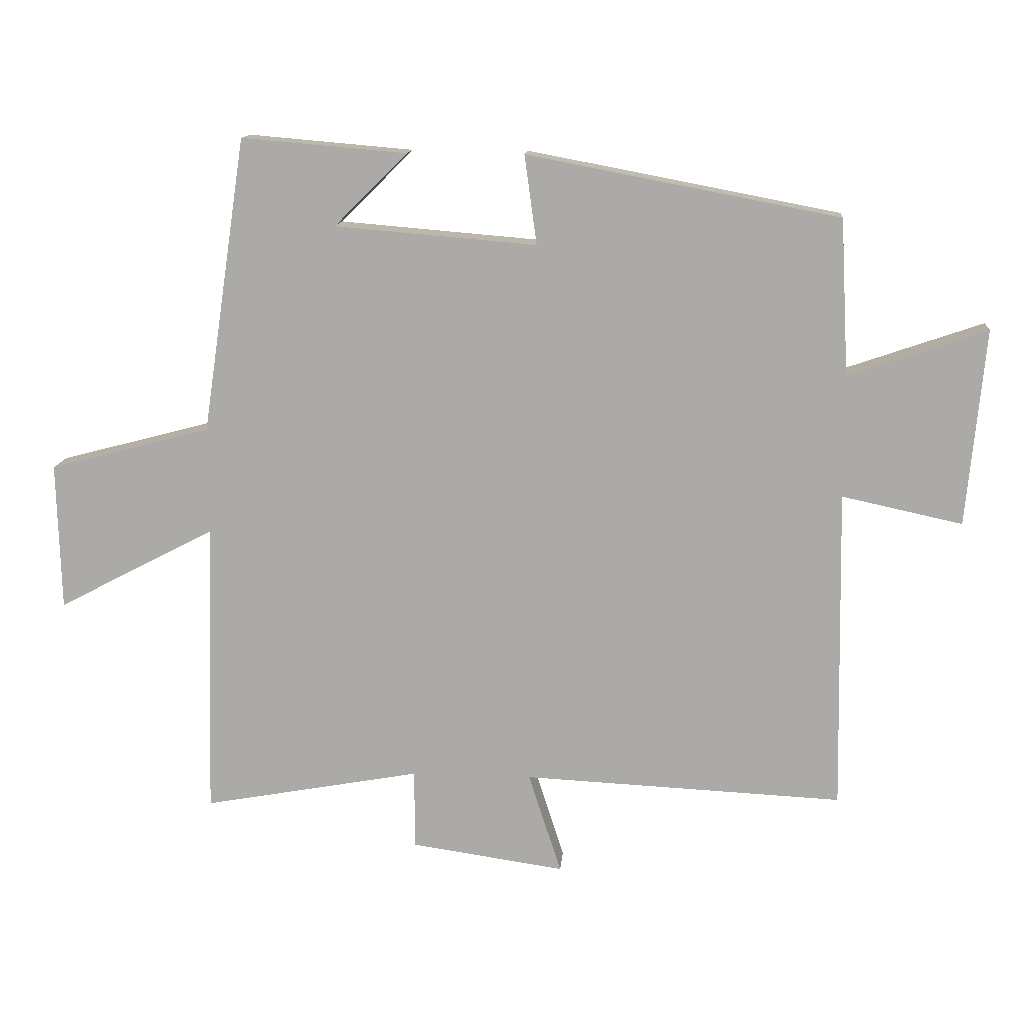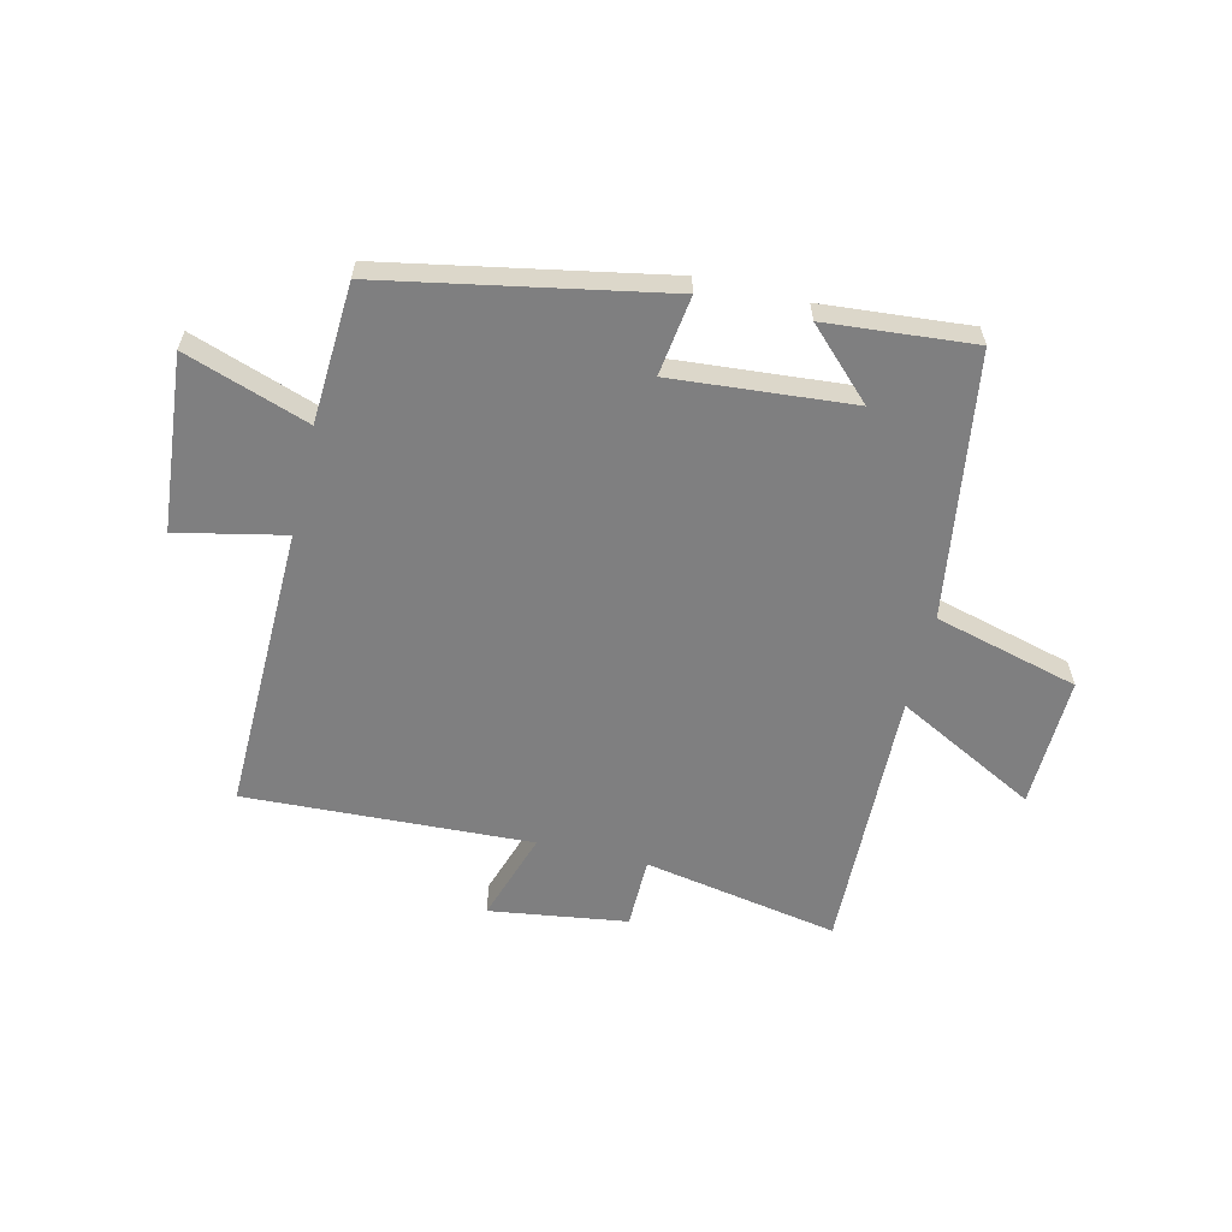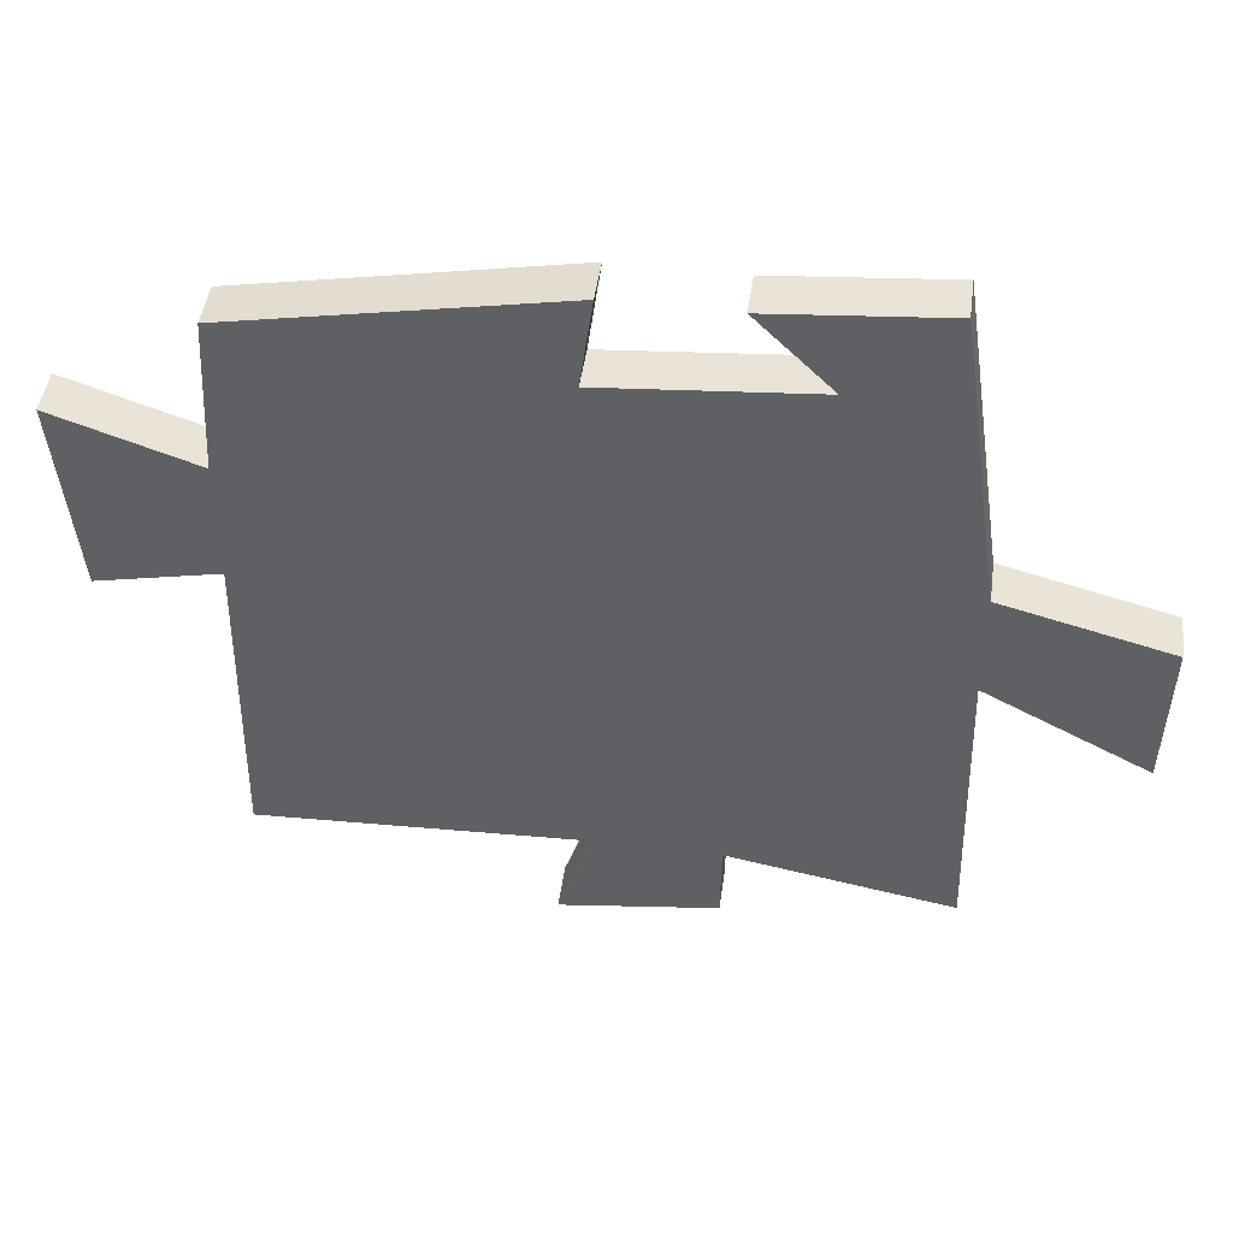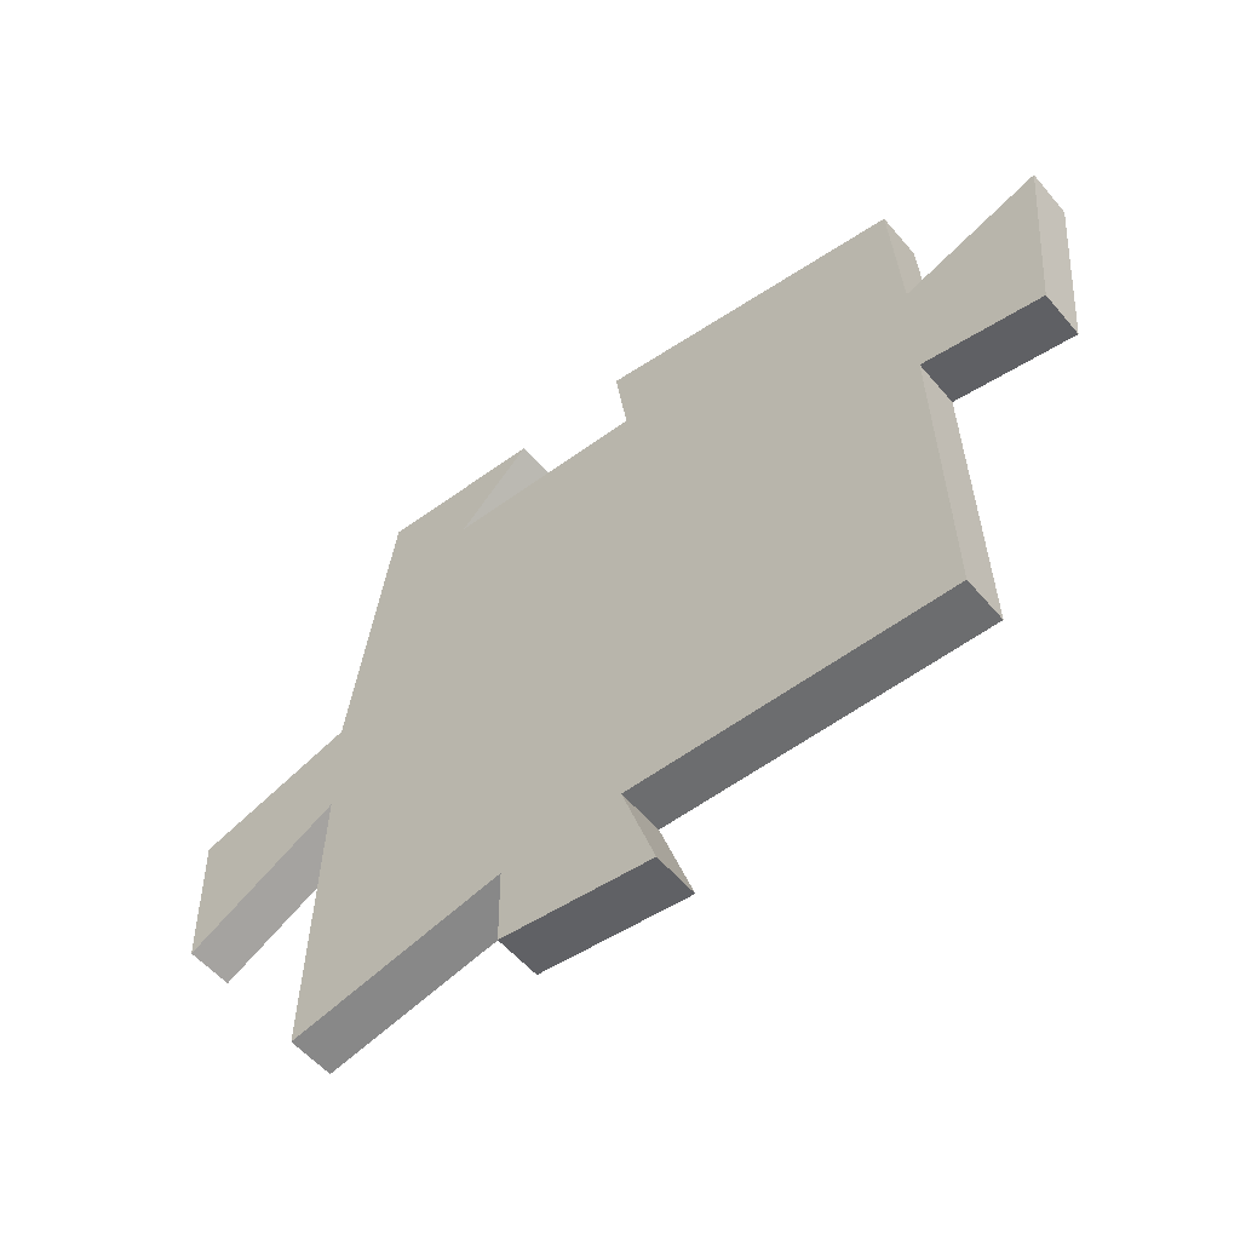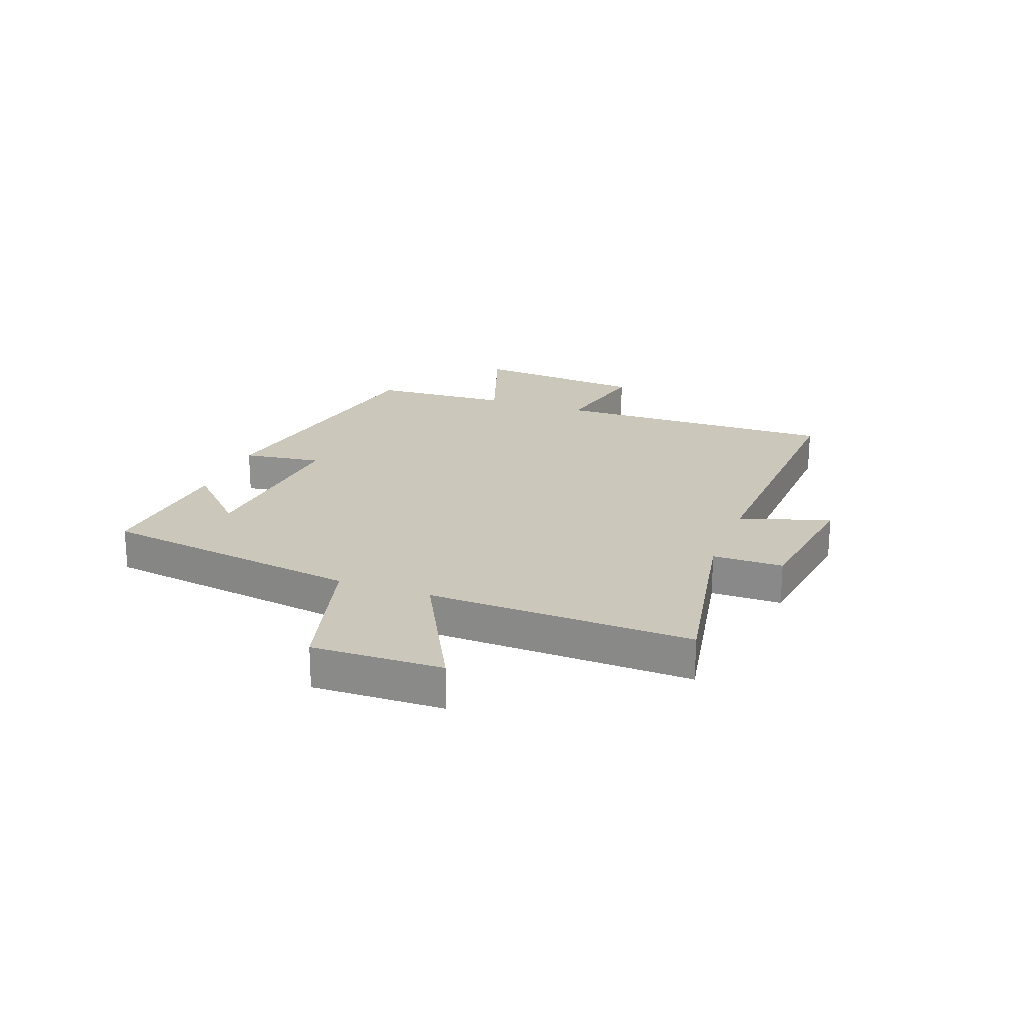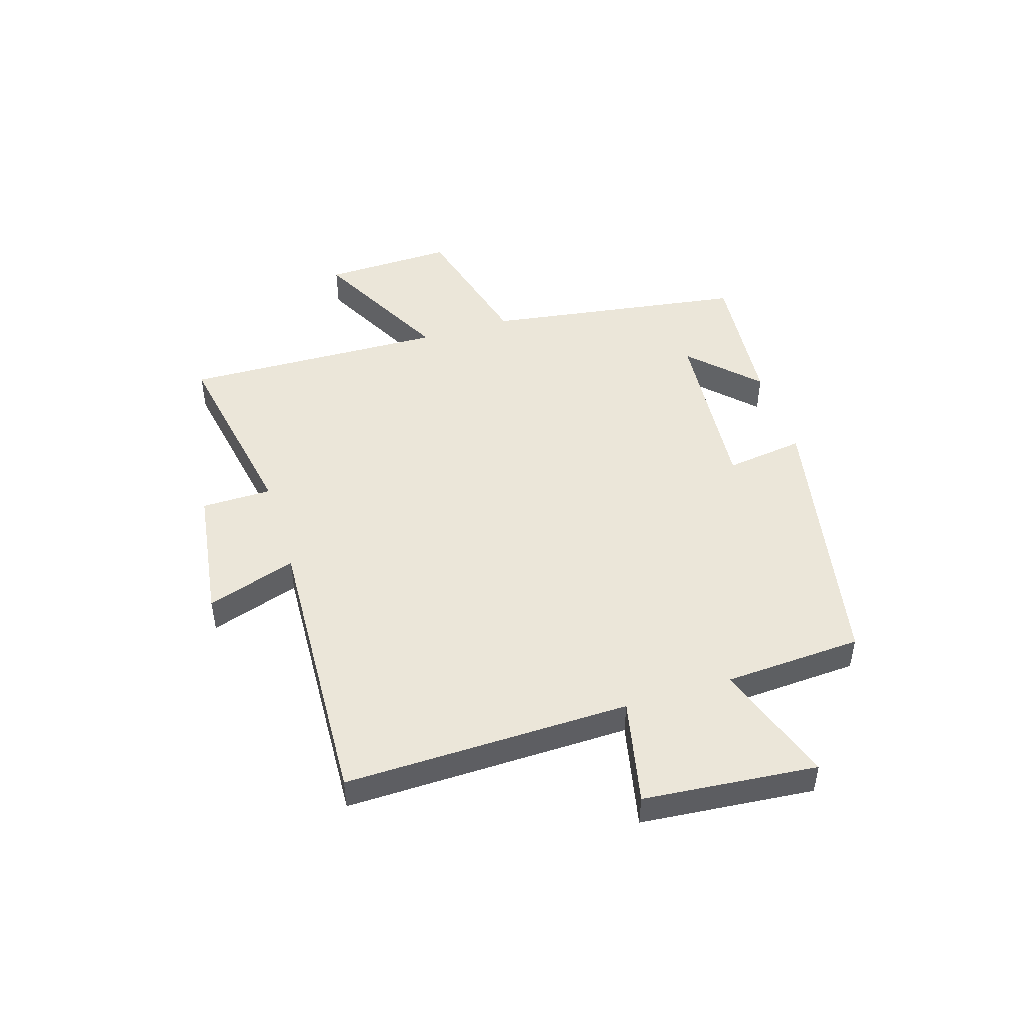
<metadata>
{"format":"obj","ext":"obj","renderer":"f3d","projection":"perspective","resolution":1024,"background":"white","views":[{"elev":13.3,"azim":-175.0,"up":"+Z"},{"elev":-59.7,"azim":-13.5,"up":"+Y"},{"elev":46.3,"azim":7.9,"up":"+Z"},{"elev":-55.8,"azim":-140.3,"up":"+Z"},{"elev":21.6,"azim":110.4,"up":"+Y"},{"elev":47.6,"azim":-107.3,"up":"+Y"}]}
</metadata>
<code>
v -0.487 0.07 0.408
v -0.004 0.07 0.5
v -0.023 0.07 0.362
v 0.289 0.07 0.388
v 0.176 0.07 0.5
v 0.432 0.07 0.522
v 0.5 0.07 0.065
v 0.75 0.07 -0.001
v 0.744 0.07 -0.229
v 0.5 0.07 -0.101
v 0.513 0.07 -0.562
v 0.175 0.07 -0.5
v 0.174 0.07 -0.623
v -0.064 0.07 -0.657
v -0.013 0.07 -0.5
v -0.509 0.07 -0.523
v -0.5 0.07 -0.024
v -0.686 0.07 -0.064
v -0.714 0.07 0.24
v -0.5 0.07 0.166
v -0.487 0 0.408
v -0.004 0 0.5
v -0.023 0 0.362
v 0.289 0 0.388
v 0.176 0 0.5
v 0.432 0 0.522
v 0.5 0 0.065
v 0.75 0 -0.001
v 0.744 0 -0.229
v 0.5 0 -0.101
v 0.513 0 -0.562
v 0.175 0 -0.5
v 0.174 0 -0.623
v -0.064 0 -0.657
v -0.013 0 -0.5
v -0.509 0 -0.523
v -0.5 0 -0.024
v -0.686 0 -0.064
v -0.714 0 0.24
v -0.5 0 0.166
f 17 18 19 20
f 1 2 3
f 20 1 3
f 17 20 3
f 17 3 4
f 16 17 4
f 15 16 4
f 12 13 14 15
f 12 15 4
f 10 11 12 4
f 7 8 9 10
f 7 10 4
f 6 7 4
f 4 5 6
f 40 39 38 37
f 23 22 21
f 23 21 40
f 23 40 37
f 24 23 37
f 24 37 36
f 24 36 35
f 35 34 33 32
f 24 35 32
f 24 32 31 30
f 30 29 28 27
f 24 30 27
f 24 27 26
f 26 25 24
f 1 21 22 2
f 2 22 23 3
f 3 23 24 4
f 4 24 25 5
f 5 25 26 6
f 6 26 27 7
f 7 27 28 8
f 8 28 29 9
f 9 29 30 10
f 10 30 31 11
f 11 31 32 12
f 12 32 33 13
f 13 33 34 14
f 14 34 35 15
f 15 35 36 16
f 16 36 37 17
f 17 37 38 18
f 18 38 39 19
f 19 39 40 20
f 20 40 21 1

</code>
